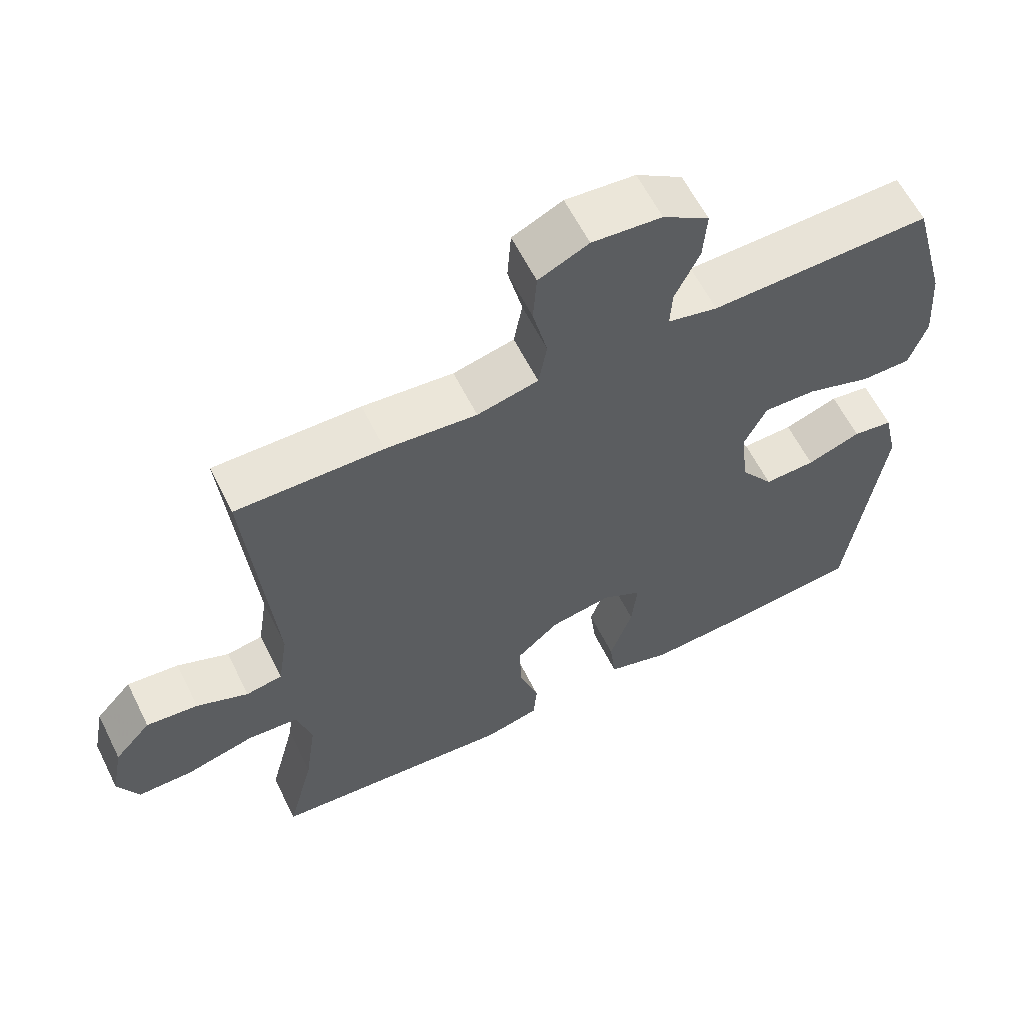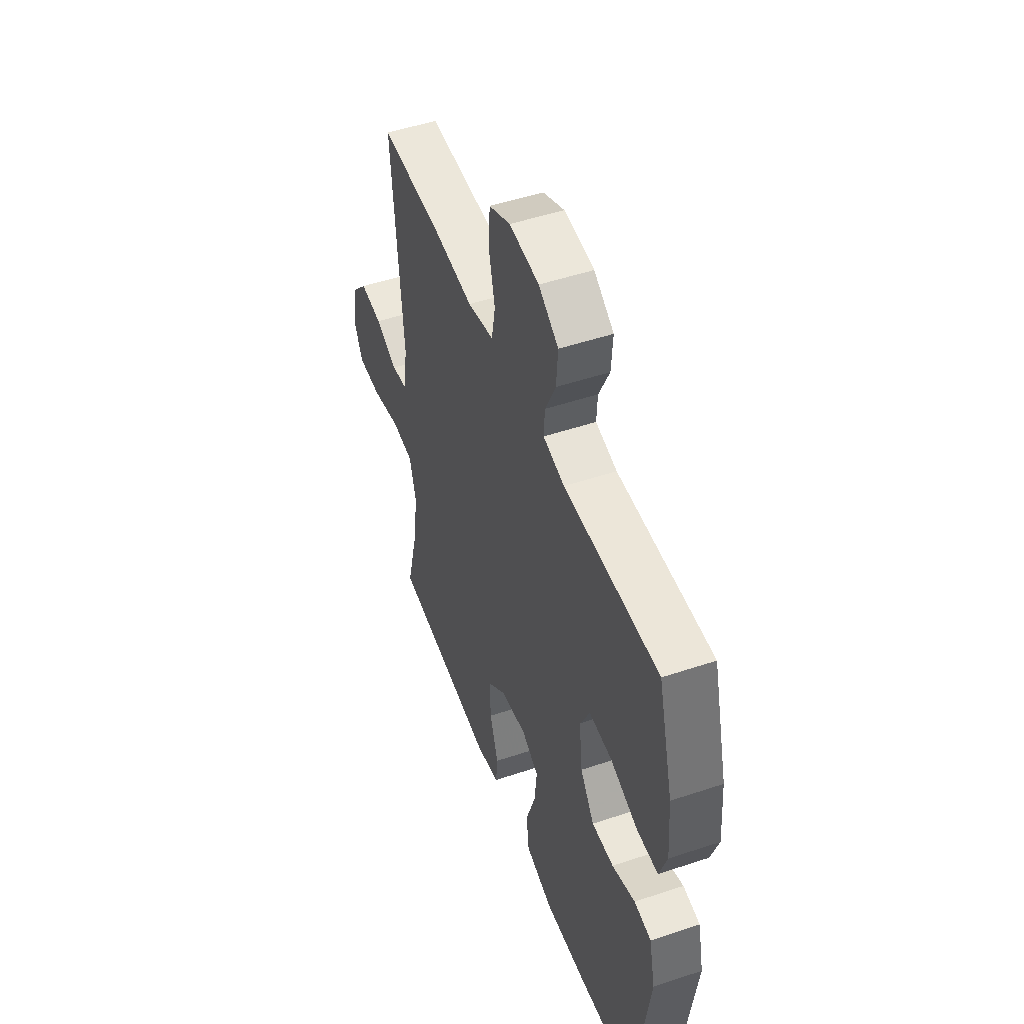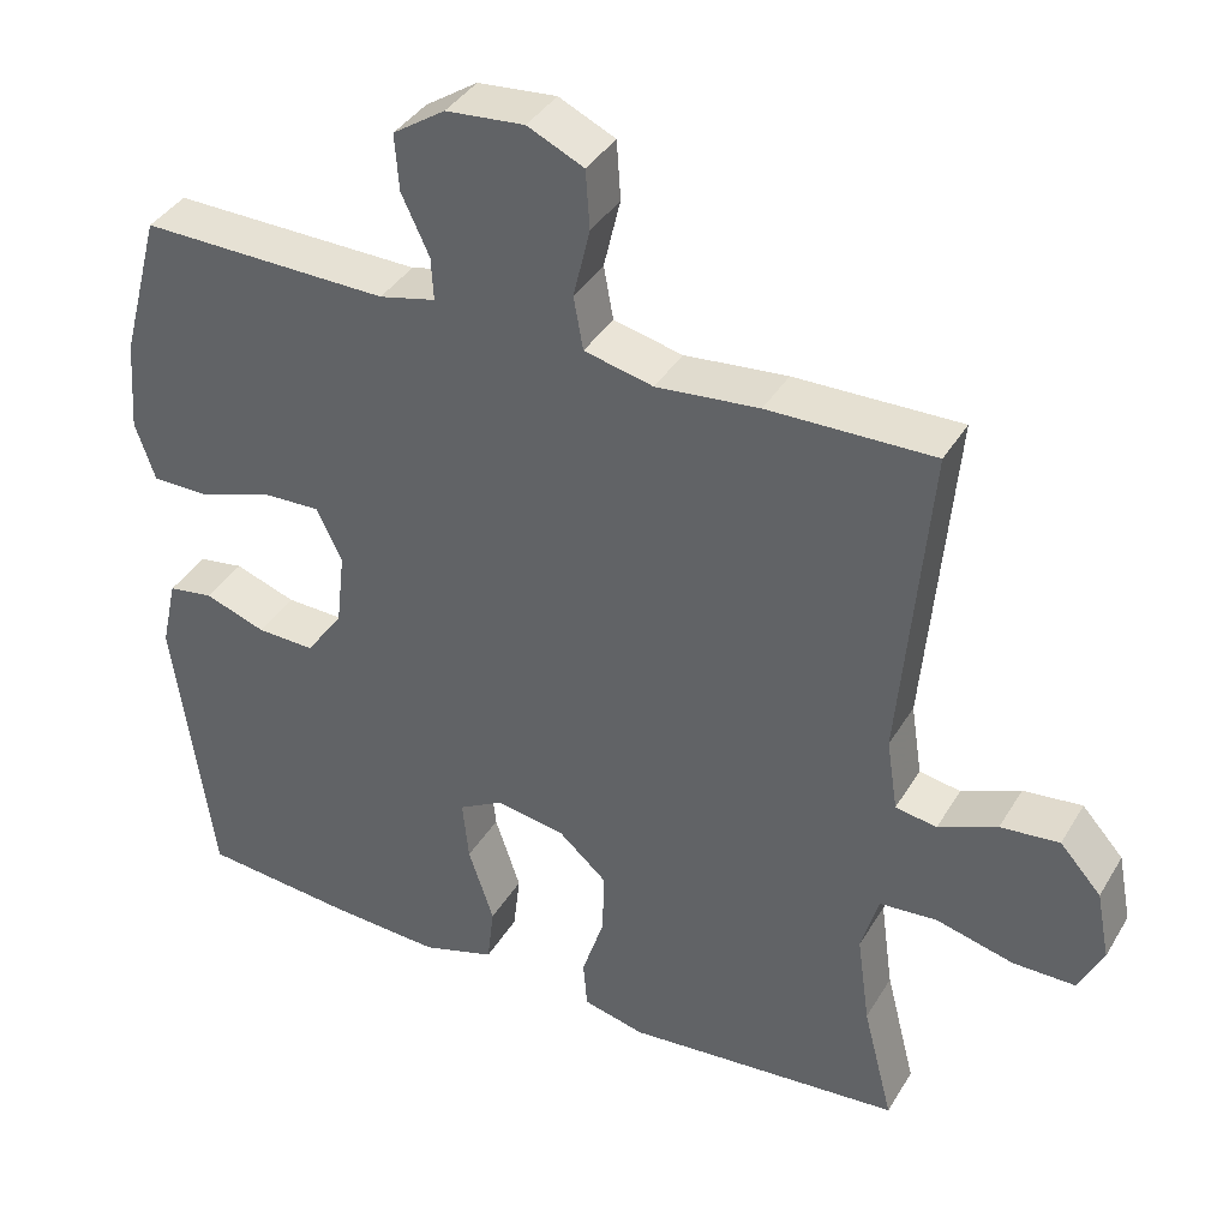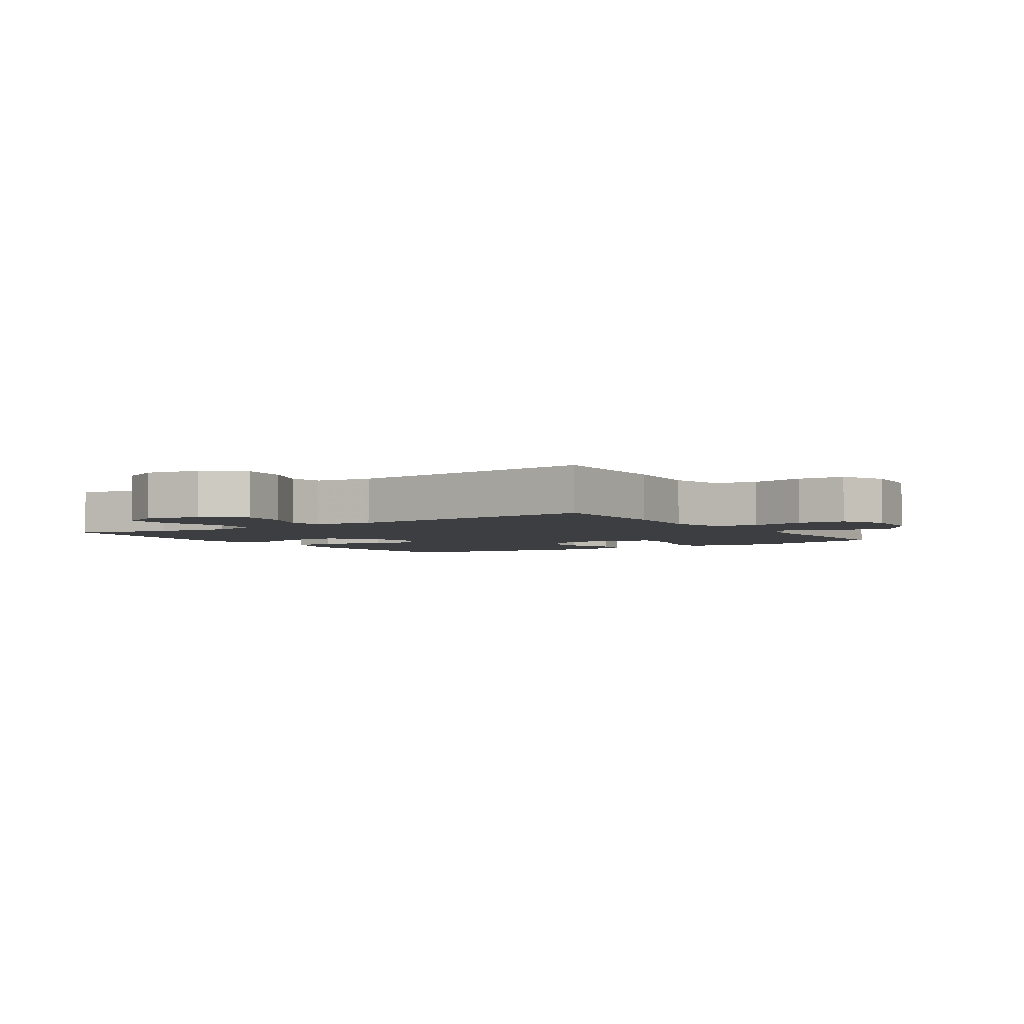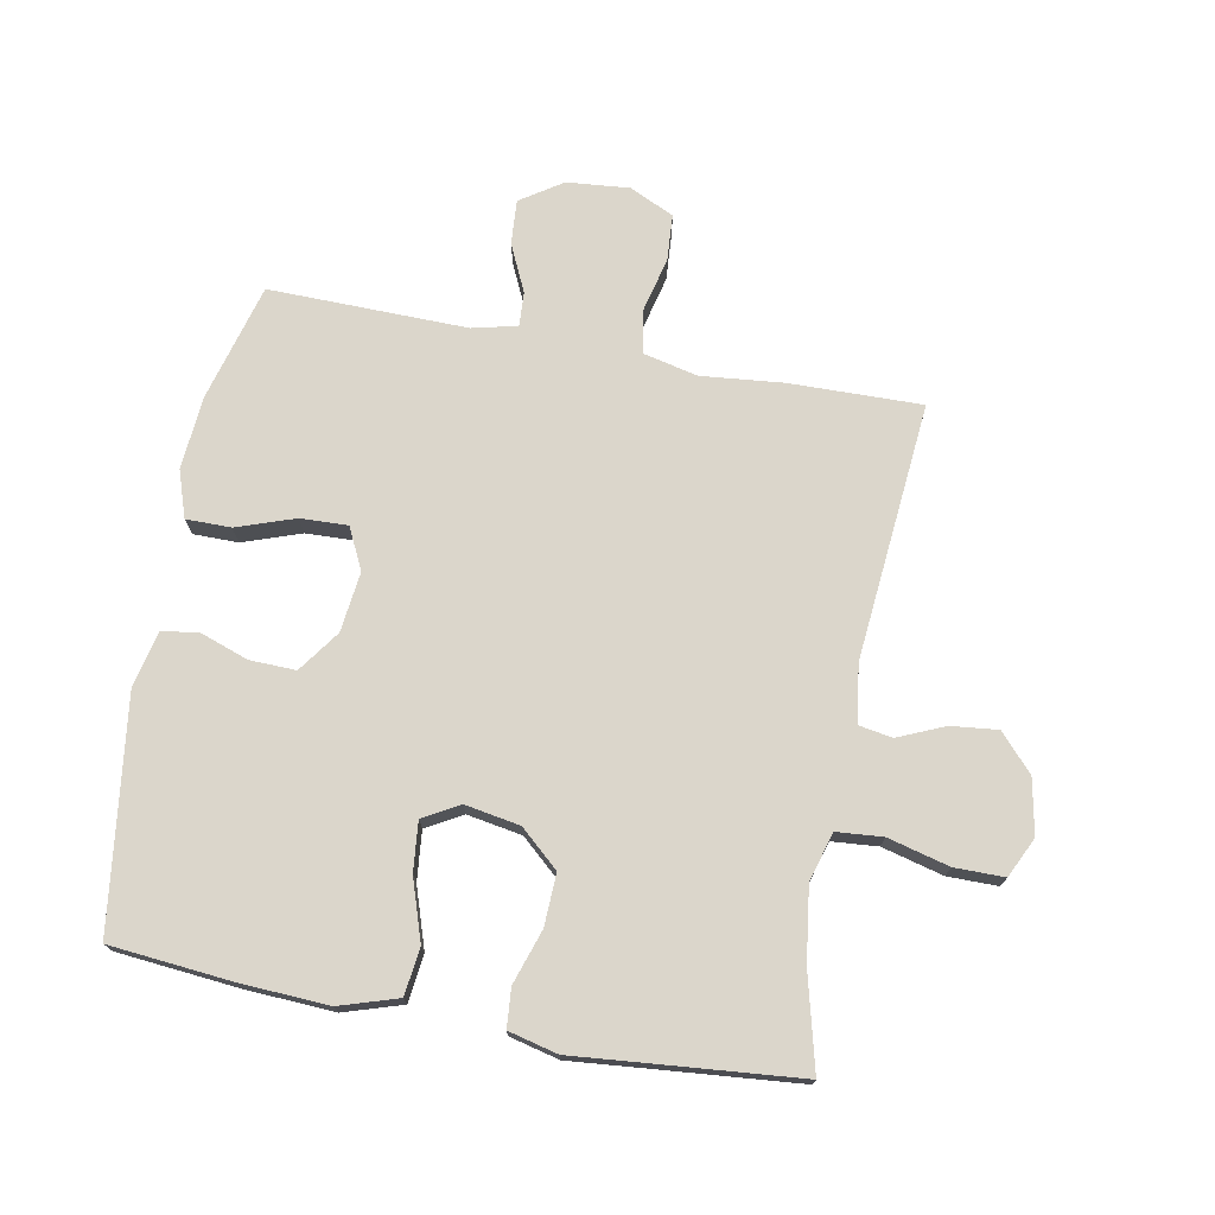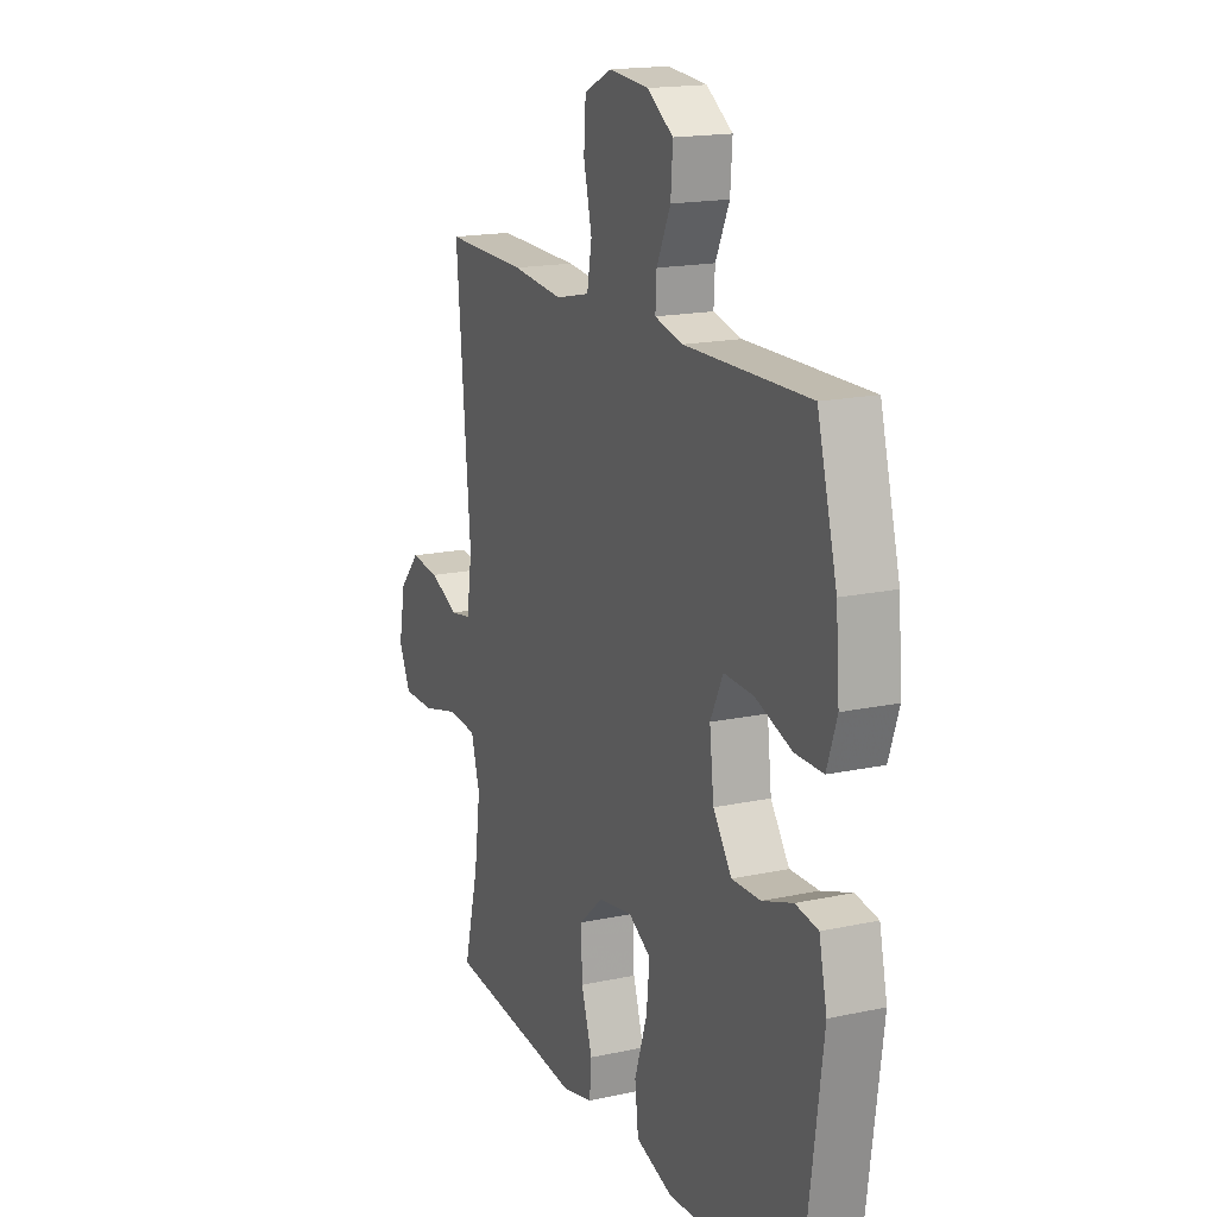
<metadata>
{"format":"obj","ext":"obj","renderer":"f3d","projection":"perspective","resolution":1024,"background":"white","views":[{"elev":61.0,"azim":-26.5,"up":"+Z"},{"elev":50.1,"azim":69.8,"up":"+Z"},{"elev":38.5,"azim":-152.1,"up":"+Z"},{"elev":-3.5,"azim":-56.0,"up":"+Y"},{"elev":73.5,"azim":-169.3,"up":"+Y"},{"elev":17.1,"azim":66.6,"up":"+Z"}]}
</metadata>
<code>
v -0.5 0.07 -0.5
v -0.462 0.07 -0.35
v -0.446 0.07 -0.234
v -0.468 0.07 -0.157
v -0.541 0.07 -0.151
v -0.638 0.07 -0.176
v -0.717 0.07 -0.176
v -0.747 0.07 -0.113
v -0.73 0.07 -0.026
v -0.678 0.07 0.032
v -0.604 0.07 0.024
v -0.53 0.07 -0.008
v -0.478 0.07 0.001
v -0.464 0.07 0.092
v -0.5 0.07 0.5
v -0.291 0.07 0.496
v -0.161 0.07 0.483
v -0.074 0.07 0.503
v -0.062 0.07 0.57
v -0.083 0.07 0.658
v -0.078 0.07 0.732
v -0.007 0.07 0.765
v 0.092 0.07 0.756
v 0.158 0.07 0.712
v 0.153 0.07 0.641
v 0.118 0.07 0.566
v 0.115 0.07 0.512
v 0.186 0.07 0.495
v 0.5 0.07 0.5
v 0.55 0.07 0.314
v 0.559 0.07 0.198
v 0.534 0.07 0.124
v 0.463 0.07 0.124
v 0.371 0.07 0.156
v 0.296 0.07 0.159
v 0.264 0.07 0.093
v 0.275 0.07 -0.002
v 0.322 0.07 -0.068
v 0.395 0.07 -0.066
v 0.472 0.07 -0.039
v 0.529 0.07 -0.048
v 0.549 0.07 -0.137
v 0.5 0.07 -0.5
v 0.306 0.07 -0.518
v 0.168 0.07 -0.525
v 0.076 0.07 -0.496
v 0.067 0.07 -0.421
v 0.099 0.07 -0.325
v 0.107 0.07 -0.247
v 0.05 0.07 -0.215
v -0.037 0.07 -0.23
v -0.098 0.07 -0.284
v -0.095 0.07 -0.366
v -0.067 0.07 -0.452
v -0.072 0.07 -0.513
v -0.15 0.07 -0.532
v -0.268 0.07 -0.521
v -0.5 0 -0.5
v -0.462 0 -0.35
v -0.446 0 -0.234
v -0.468 0 -0.157
v -0.541 0 -0.151
v -0.638 0 -0.176
v -0.717 0 -0.176
v -0.747 0 -0.113
v -0.73 0 -0.026
v -0.678 0 0.032
v -0.604 0 0.024
v -0.53 0 -0.008
v -0.478 0 0.001
v -0.464 0 0.092
v -0.5 0 0.5
v -0.291 0 0.496
v -0.161 0 0.483
v -0.074 0 0.503
v -0.062 0 0.57
v -0.083 0 0.658
v -0.078 0 0.732
v -0.007 0 0.765
v 0.092 0 0.756
v 0.158 0 0.712
v 0.153 0 0.641
v 0.118 0 0.566
v 0.115 0 0.512
v 0.186 0 0.495
v 0.5 0 0.5
v 0.55 0 0.314
v 0.559 0 0.198
v 0.534 0 0.124
v 0.463 0 0.124
v 0.371 0 0.156
v 0.296 0 0.159
v 0.264 0 0.093
v 0.275 0 -0.002
v 0.322 0 -0.068
v 0.395 0 -0.066
v 0.472 0 -0.039
v 0.529 0 -0.048
v 0.549 0 -0.137
v 0.5 0 -0.5
v 0.306 0 -0.518
v 0.168 0 -0.525
v 0.076 0 -0.496
v 0.067 0 -0.421
v 0.099 0 -0.325
v 0.107 0 -0.247
v 0.05 0 -0.215
v -0.037 0 -0.23
v -0.098 0 -0.284
v -0.095 0 -0.366
v -0.067 0 -0.452
v -0.072 0 -0.513
v -0.15 0 -0.532
v -0.268 0 -0.521
f 55 56 57
f 54 55 57
f 53 54 57
f 57 1 2
f 53 57 2
f 52 53 2
f 51 52 2 3
f 50 51 3 4
f 46 47 48
f 45 46 48
f 44 45 48
f 43 44 48
f 42 43 48
f 41 42 48
f 40 41 48
f 39 40 48
f 38 39 48 49
f 37 38 49 50
f 32 33 34
f 31 32 34
f 30 31 34
f 29 30 34
f 28 29 34
f 27 28 34 35
f 24 25 26
f 23 24 26
f 22 23 26
f 21 22 26
f 20 21 26
f 19 20 26
f 18 19 26 27
f 27 35 36
f 18 27 36
f 17 18 36
f 36 37 50
f 17 36 50
f 16 17 50
f 15 16 50
f 14 15 50
f 10 11 12
f 9 10 12
f 8 9 12
f 7 8 12
f 6 7 12
f 5 6 12
f 13 14 50 4
f 4 5 12 13
f 114 113 112
f 114 112 111
f 114 111 110
f 59 58 114
f 59 114 110
f 59 110 109
f 60 59 109 108
f 61 60 108 107
f 105 104 103
f 105 103 102
f 105 102 101
f 105 101 100
f 105 100 99
f 105 99 98
f 105 98 97
f 105 97 96
f 106 105 96 95
f 107 106 95 94
f 91 90 89
f 91 89 88
f 91 88 87
f 91 87 86
f 91 86 85
f 92 91 85 84
f 83 82 81
f 83 81 80
f 83 80 79
f 83 79 78
f 83 78 77
f 83 77 76
f 84 83 76 75
f 93 92 84
f 93 84 75
f 93 75 74
f 107 94 93
f 107 93 74
f 107 74 73
f 107 73 72
f 107 72 71
f 69 68 67
f 69 67 66
f 69 66 65
f 69 65 64
f 69 64 63
f 69 63 62
f 61 107 71 70
f 70 69 62 61
f 1 58 59 2
f 2 59 60 3
f 3 60 61 4
f 4 61 62 5
f 5 62 63 6
f 6 63 64 7
f 7 64 65 8
f 8 65 66 9
f 9 66 67 10
f 10 67 68 11
f 11 68 69 12
f 12 69 70 13
f 13 70 71 14
f 14 71 72 15
f 15 72 73 16
f 16 73 74 17
f 17 74 75 18
f 18 75 76 19
f 19 76 77 20
f 20 77 78 21
f 21 78 79 22
f 22 79 80 23
f 23 80 81 24
f 24 81 82 25
f 25 82 83 26
f 26 83 84 27
f 27 84 85 28
f 28 85 86 29
f 29 86 87 30
f 30 87 88 31
f 31 88 89 32
f 32 89 90 33
f 33 90 91 34
f 34 91 92 35
f 35 92 93 36
f 36 93 94 37
f 37 94 95 38
f 38 95 96 39
f 39 96 97 40
f 40 97 98 41
f 41 98 99 42
f 42 99 100 43
f 43 100 101 44
f 44 101 102 45
f 45 102 103 46
f 46 103 104 47
f 47 104 105 48
f 48 105 106 49
f 49 106 107 50
f 50 107 108 51
f 51 108 109 52
f 52 109 110 53
f 53 110 111 54
f 54 111 112 55
f 55 112 113 56
f 56 113 114 57
f 57 114 58 1

</code>
